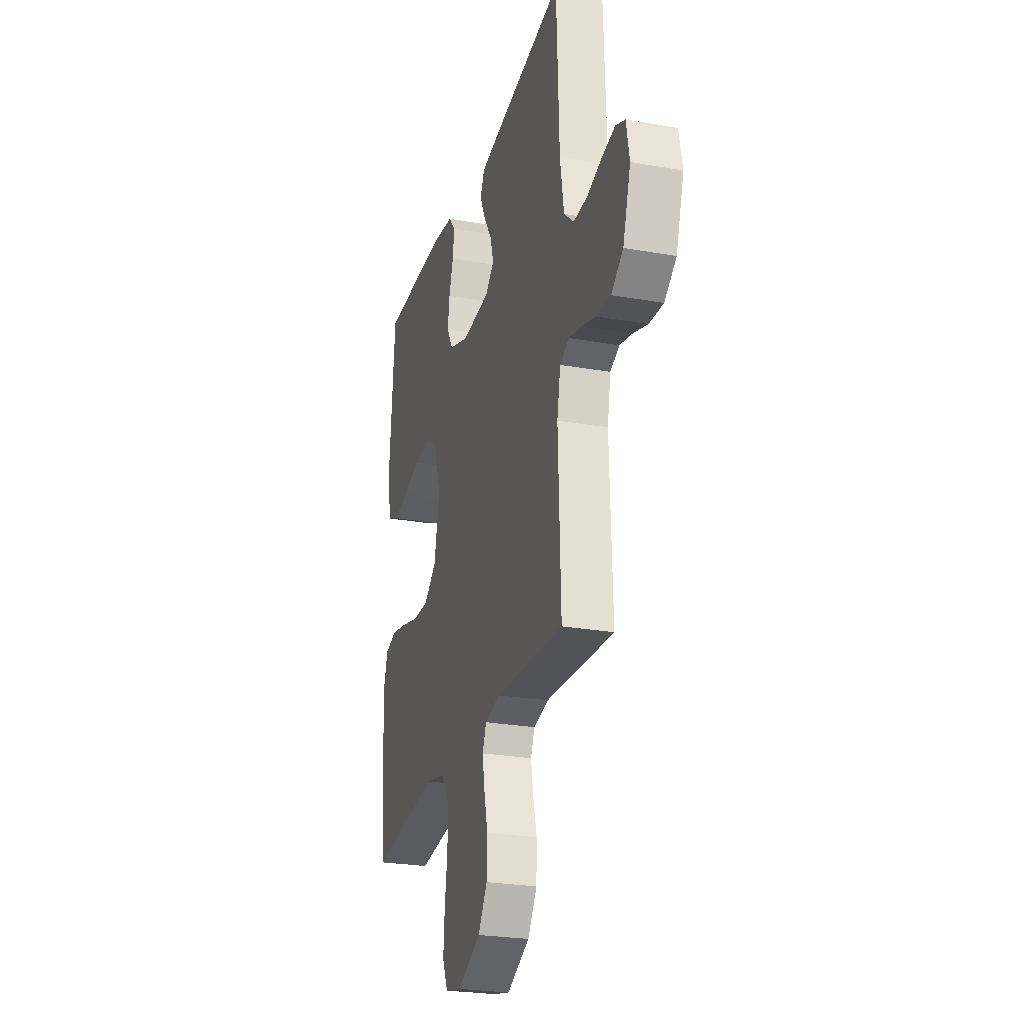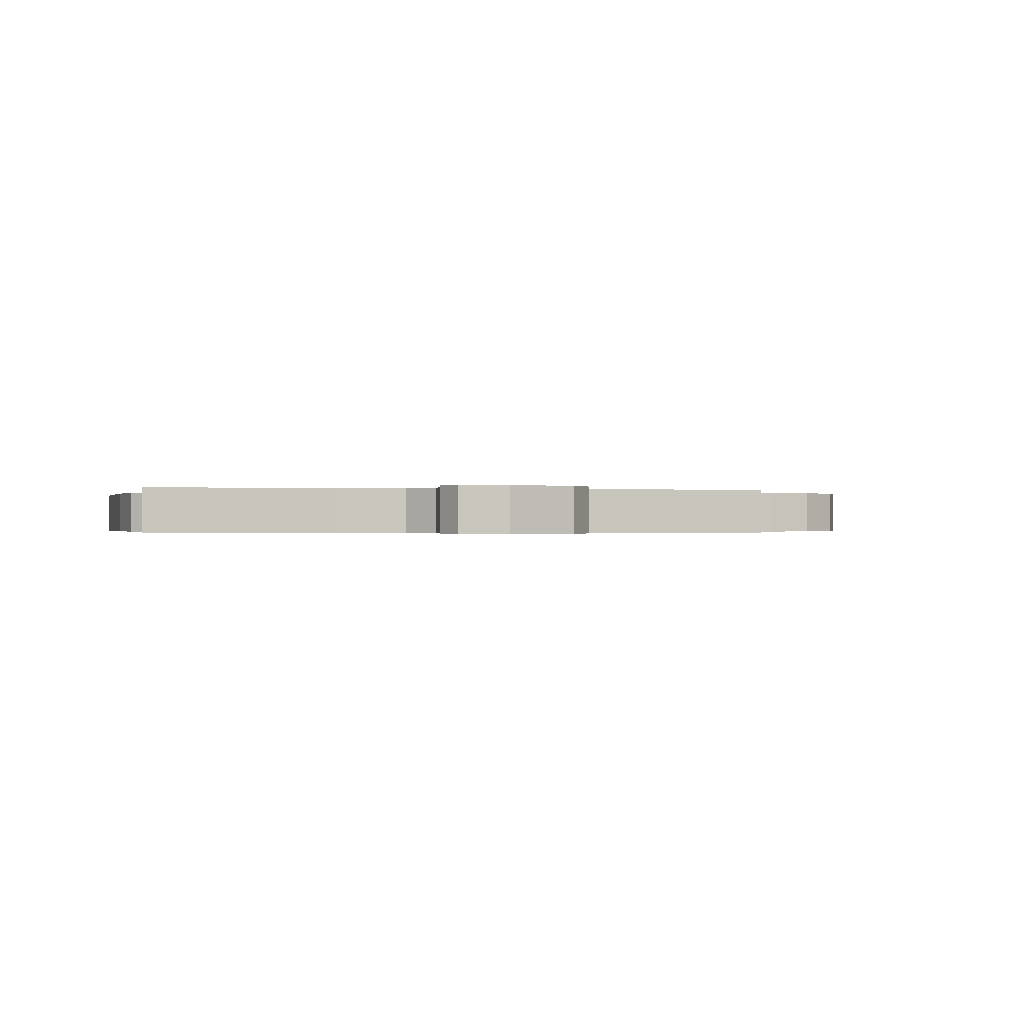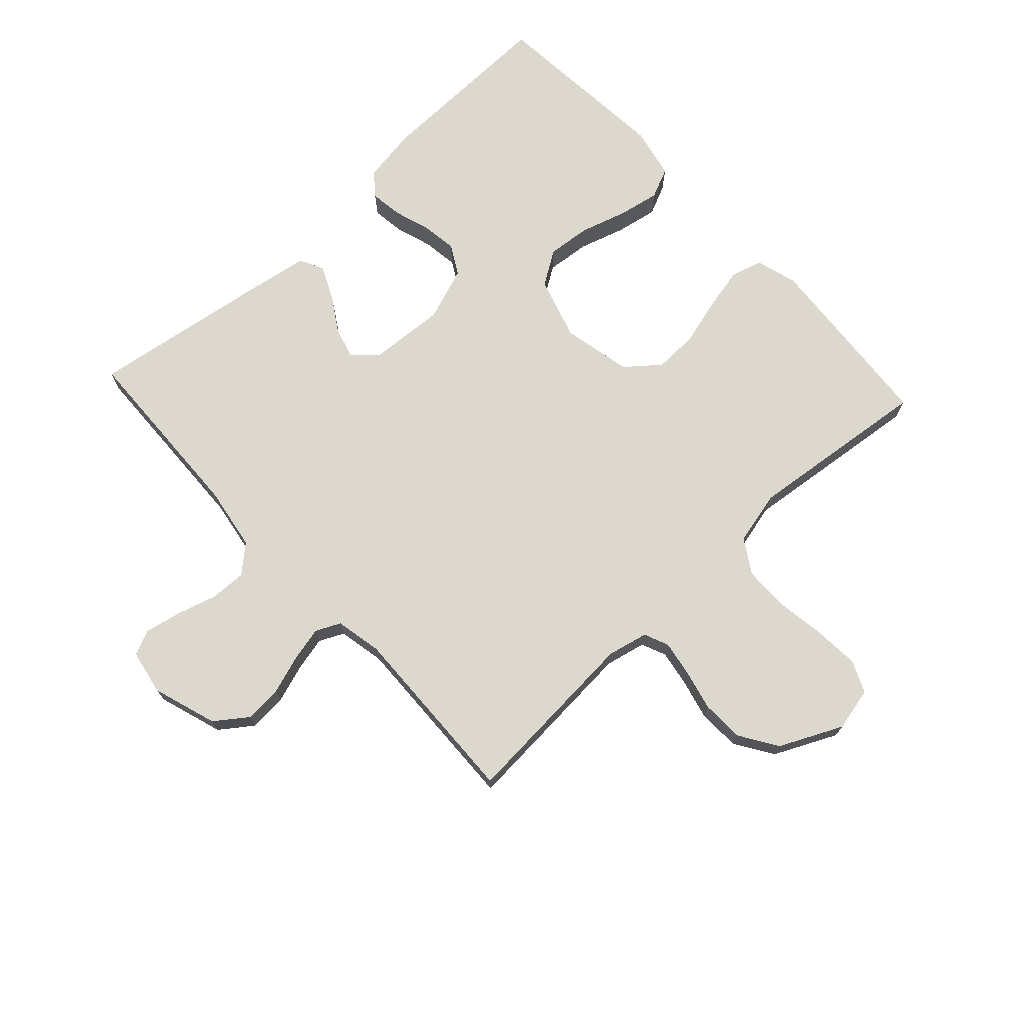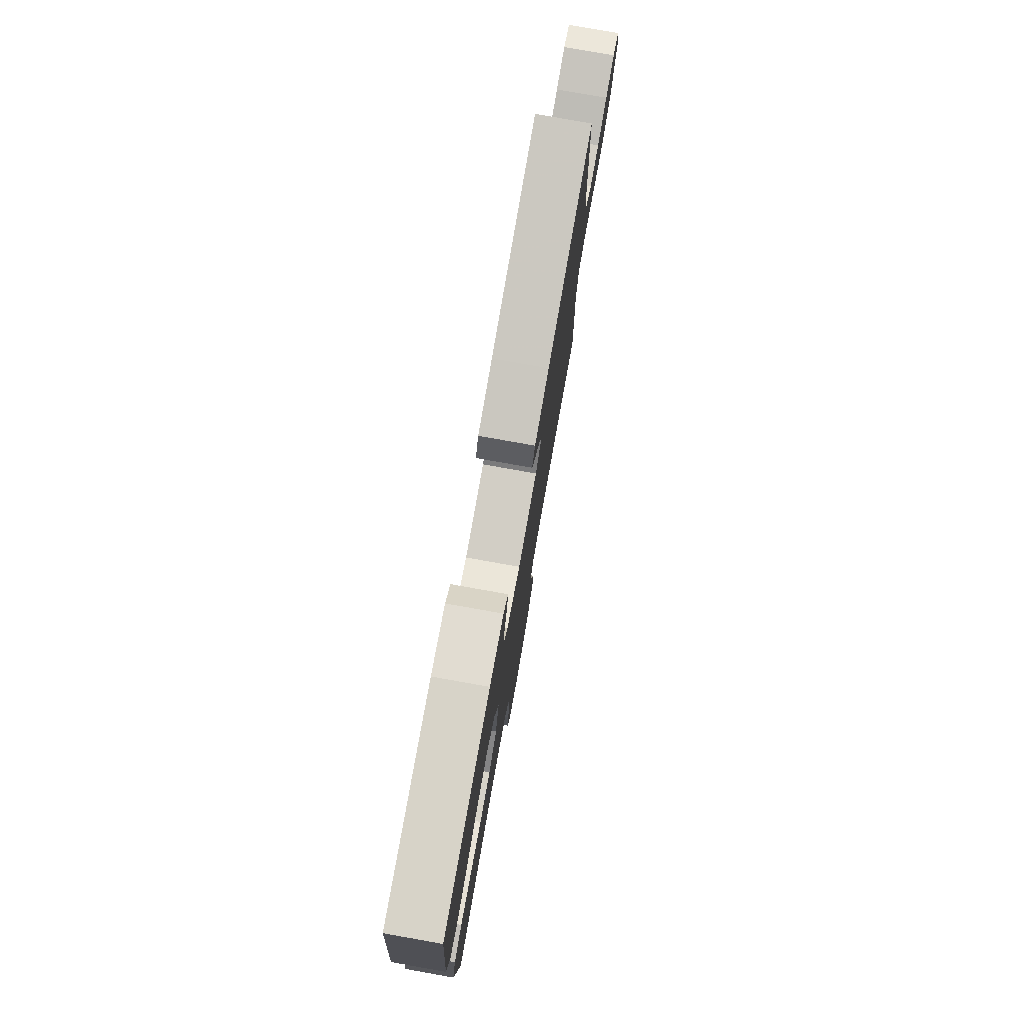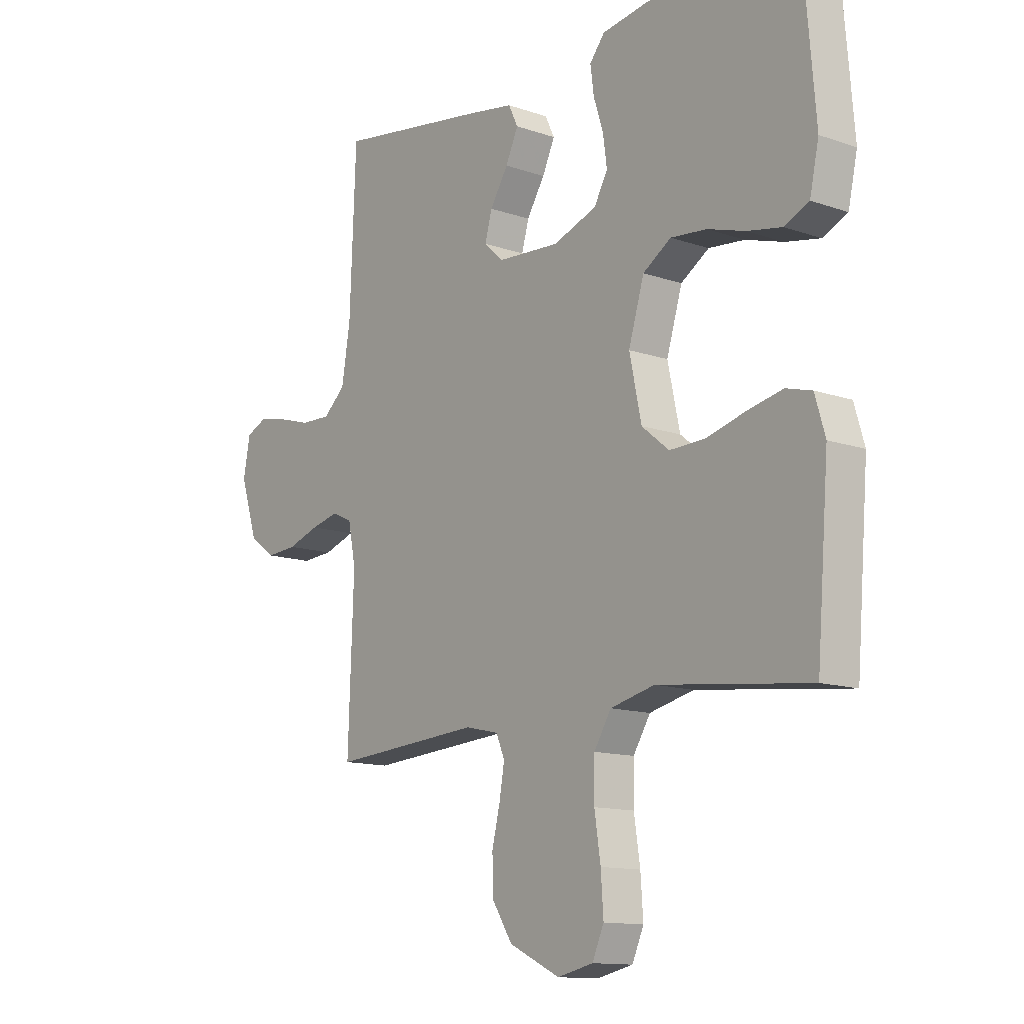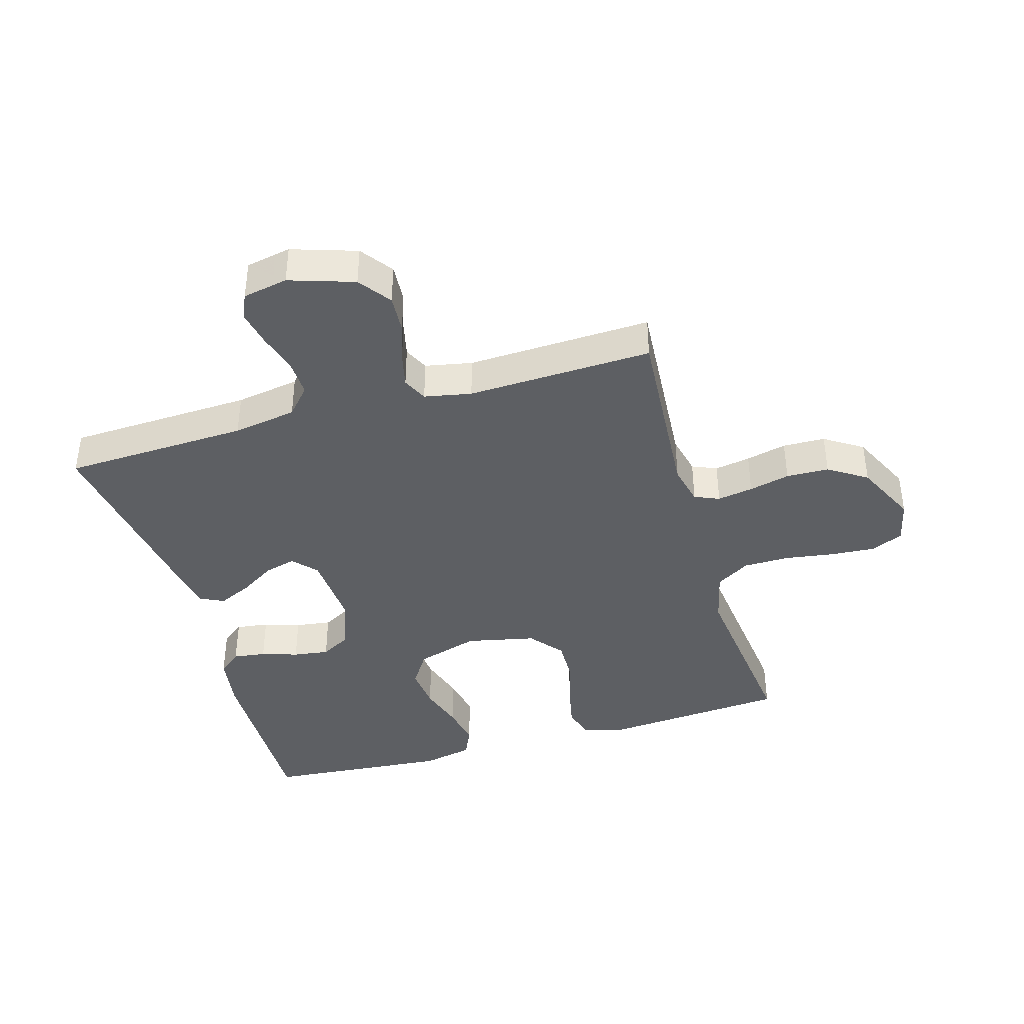
<metadata>
{"format":"obj","ext":"obj","renderer":"f3d","projection":"perspective","resolution":1024,"background":"white","views":[{"elev":-25.8,"azim":74.3,"up":"+Z"},{"elev":-0.3,"azim":76.1,"up":"+Y"},{"elev":72.1,"azim":137.2,"up":"+Y"},{"elev":78.4,"azim":-79.9,"up":"+Z"},{"elev":-12.7,"azim":-128.6,"up":"+Z"},{"elev":-40.1,"azim":106.2,"up":"+Y"}]}
</metadata>
<code>
v 0.5 0.07 -0.5
v 0.2 0.07 -0.479
v 0.134 0.07 -0.494
v 0.117 0.07 -0.534
v 0.127 0.07 -0.592
v 0.143 0.07 -0.658
v 0.141 0.07 -0.727
v 0.101 0.07 -0.789
v 0 0.07 -0.837
v -0.071 0.07 -0.821
v -0.094 0.07 -0.769
v -0.089 0.07 -0.696
v -0.077 0.07 -0.616
v -0.078 0.07 -0.542
v -0.112 0.07 -0.487
v -0.2 0.07 -0.466
v -0.5 0.07 -0.5
v -0.524 0.07 -0.2
v -0.504 0.07 -0.132
v -0.453 0.07 -0.118
v -0.383 0.07 -0.133
v -0.306 0.07 -0.154
v -0.235 0.07 -0.156
v -0.181 0.07 -0.112
v -0.157 0.07 0
v -0.188 0.07 0.102
v -0.244 0.07 0.138
v -0.315 0.07 0.131
v -0.39 0.07 0.108
v -0.458 0.07 0.095
v -0.507 0.07 0.117
v -0.525 0.07 0.2
v -0.5 0.07 0.5
v -0.2 0.07 0.494
v -0.11 0.07 0.48
v -0.08 0.07 0.443
v -0.087 0.07 0.39
v -0.106 0.07 0.331
v -0.114 0.07 0.273
v -0.087 0.07 0.225
v 0 0.07 0.194
v 0.124 0.07 0.202
v 0.162 0.07 0.237
v 0.148 0.07 0.288
v 0.112 0.07 0.345
v 0.087 0.07 0.399
v 0.106 0.07 0.438
v 0.2 0.07 0.454
v 0.5 0.07 0.5
v 0.512 0.07 0.2
v 0.529 0.07 0.097
v 0.573 0.07 0.058
v 0.633 0.07 0.06
v 0.697 0.07 0.079
v 0.756 0.07 0.091
v 0.797 0.07 0.073
v 0.811 0.07 0
v 0.777 0.07 -0.105
v 0.725 0.07 -0.143
v 0.663 0.07 -0.139
v 0.6 0.07 -0.118
v 0.544 0.07 -0.105
v 0.504 0.07 -0.124
v 0.489 0.07 -0.2
v 0.5 0 -0.5
v 0.2 0 -0.479
v 0.134 0 -0.494
v 0.117 0 -0.534
v 0.127 0 -0.592
v 0.143 0 -0.658
v 0.141 0 -0.727
v 0.101 0 -0.789
v 0 0 -0.837
v -0.071 0 -0.821
v -0.094 0 -0.769
v -0.089 0 -0.696
v -0.077 0 -0.616
v -0.078 0 -0.542
v -0.112 0 -0.487
v -0.2 0 -0.466
v -0.5 0 -0.5
v -0.524 0 -0.2
v -0.504 0 -0.132
v -0.453 0 -0.118
v -0.383 0 -0.133
v -0.306 0 -0.154
v -0.235 0 -0.156
v -0.181 0 -0.112
v -0.157 0 0
v -0.188 0 0.102
v -0.244 0 0.138
v -0.315 0 0.131
v -0.39 0 0.108
v -0.458 0 0.095
v -0.507 0 0.117
v -0.525 0 0.2
v -0.5 0 0.5
v -0.2 0 0.494
v -0.11 0 0.48
v -0.08 0 0.443
v -0.087 0 0.39
v -0.106 0 0.331
v -0.114 0 0.273
v -0.087 0 0.225
v 0 0 0.194
v 0.124 0 0.202
v 0.162 0 0.237
v 0.148 0 0.288
v 0.112 0 0.345
v 0.087 0 0.399
v 0.106 0 0.438
v 0.2 0 0.454
v 0.5 0 0.5
v 0.512 0 0.2
v 0.529 0 0.097
v 0.573 0 0.058
v 0.633 0 0.06
v 0.697 0 0.079
v 0.756 0 0.091
v 0.797 0 0.073
v 0.811 0 0
v 0.777 0 -0.105
v 0.725 0 -0.143
v 0.663 0 -0.139
v 0.6 0 -0.118
v 0.544 0 -0.105
v 0.504 0 -0.124
v 0.489 0 -0.2
f 59 60 61
f 58 59 61
f 57 58 61
f 56 57 61
f 55 56 61
f 54 55 61
f 53 54 61
f 52 53 61 62
f 51 52 62 63
f 48 49 50
f 47 48 50
f 46 47 50
f 45 46 50
f 44 45 50
f 51 63 64
f 50 51 64
f 44 50 64
f 43 44 64
f 36 37 38
f 35 36 38
f 34 35 38
f 33 34 38
f 32 33 38
f 31 32 38
f 30 31 38
f 29 30 38
f 28 29 38
f 27 28 38 39
f 26 27 39 40
f 20 21 22
f 19 20 22
f 18 19 22
f 17 18 22
f 16 17 22
f 15 16 22 23
f 14 15 23 24
f 11 12 13
f 10 11 13
f 9 10 13
f 8 9 13
f 7 8 13
f 6 7 13
f 5 6 13
f 4 5 13 14
f 14 24 25
f 4 14 25
f 3 4 25
f 64 1 2
f 43 64 2
f 42 43 2
f 26 40 41
f 26 41 42
f 25 26 42
f 3 25 42
f 2 3 42
f 125 124 123
f 125 123 122
f 125 122 121
f 125 121 120
f 125 120 119
f 125 119 118
f 125 118 117
f 126 125 117 116
f 127 126 116 115
f 114 113 112
f 114 112 111
f 114 111 110
f 114 110 109
f 114 109 108
f 128 127 115
f 128 115 114
f 128 114 108
f 128 108 107
f 102 101 100
f 102 100 99
f 102 99 98
f 102 98 97
f 102 97 96
f 102 96 95
f 102 95 94
f 102 94 93
f 102 93 92
f 103 102 92 91
f 104 103 91 90
f 86 85 84
f 86 84 83
f 86 83 82
f 86 82 81
f 86 81 80
f 87 86 80 79
f 88 87 79 78
f 77 76 75
f 77 75 74
f 77 74 73
f 77 73 72
f 77 72 71
f 77 71 70
f 77 70 69
f 78 77 69 68
f 89 88 78
f 89 78 68
f 89 68 67
f 66 65 128
f 66 128 107
f 66 107 106
f 105 104 90
f 106 105 90
f 106 90 89
f 106 89 67
f 106 67 66
f 1 65 66 2
f 2 66 67 3
f 3 67 68 4
f 4 68 69 5
f 5 69 70 6
f 6 70 71 7
f 7 71 72 8
f 8 72 73 9
f 9 73 74 10
f 10 74 75 11
f 11 75 76 12
f 12 76 77 13
f 13 77 78 14
f 14 78 79 15
f 15 79 80 16
f 16 80 81 17
f 17 81 82 18
f 18 82 83 19
f 19 83 84 20
f 20 84 85 21
f 21 85 86 22
f 22 86 87 23
f 23 87 88 24
f 24 88 89 25
f 25 89 90 26
f 26 90 91 27
f 27 91 92 28
f 28 92 93 29
f 29 93 94 30
f 30 94 95 31
f 31 95 96 32
f 32 96 97 33
f 33 97 98 34
f 34 98 99 35
f 35 99 100 36
f 36 100 101 37
f 37 101 102 38
f 38 102 103 39
f 39 103 104 40
f 40 104 105 41
f 41 105 106 42
f 42 106 107 43
f 43 107 108 44
f 44 108 109 45
f 45 109 110 46
f 46 110 111 47
f 47 111 112 48
f 48 112 113 49
f 49 113 114 50
f 50 114 115 51
f 51 115 116 52
f 52 116 117 53
f 53 117 118 54
f 54 118 119 55
f 55 119 120 56
f 56 120 121 57
f 57 121 122 58
f 58 122 123 59
f 59 123 124 60
f 60 124 125 61
f 61 125 126 62
f 62 126 127 63
f 63 127 128 64
f 64 128 65 1

</code>
